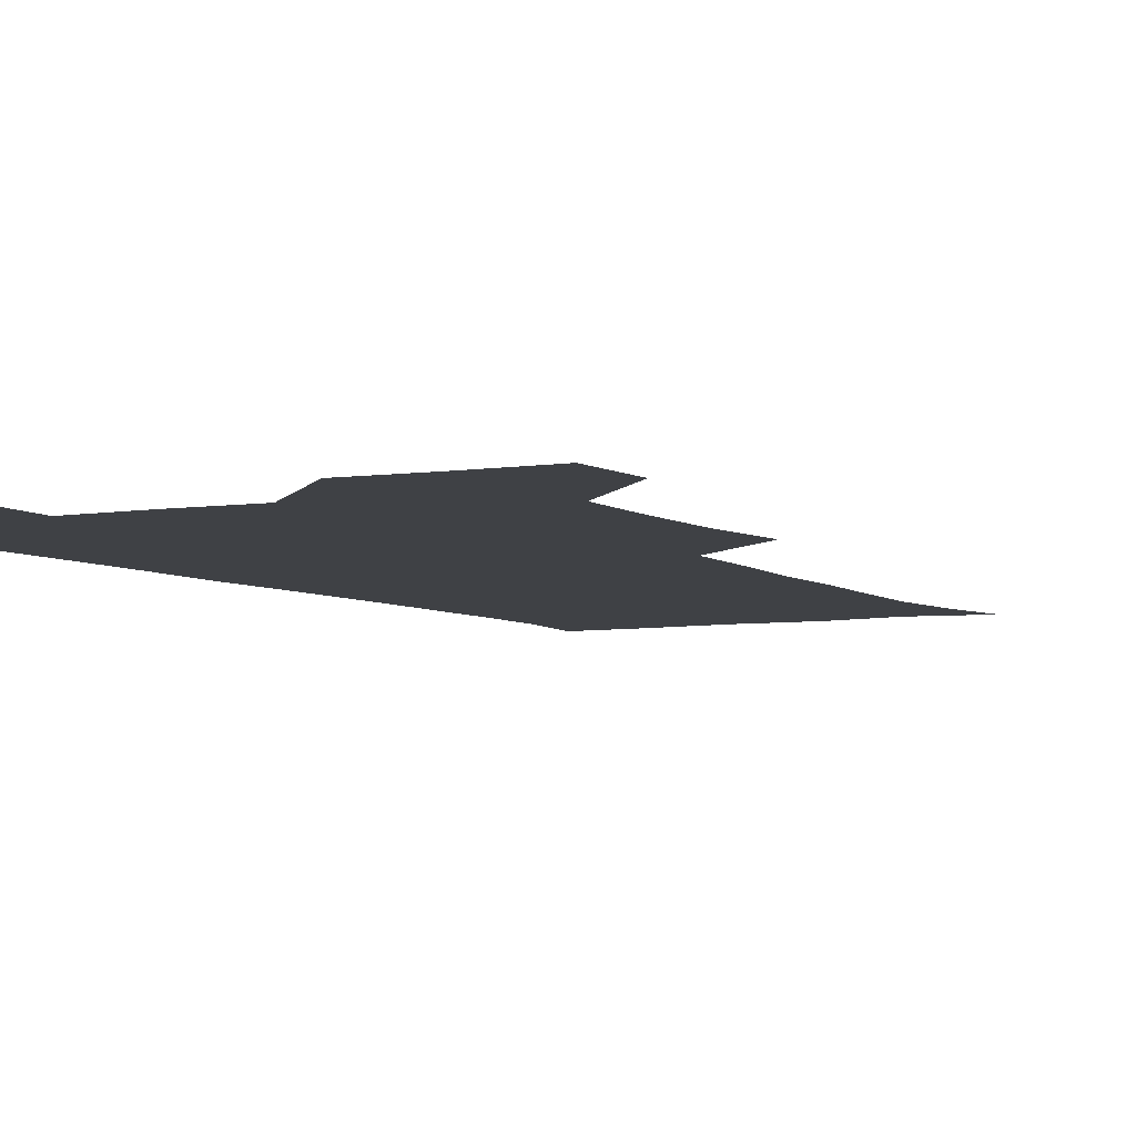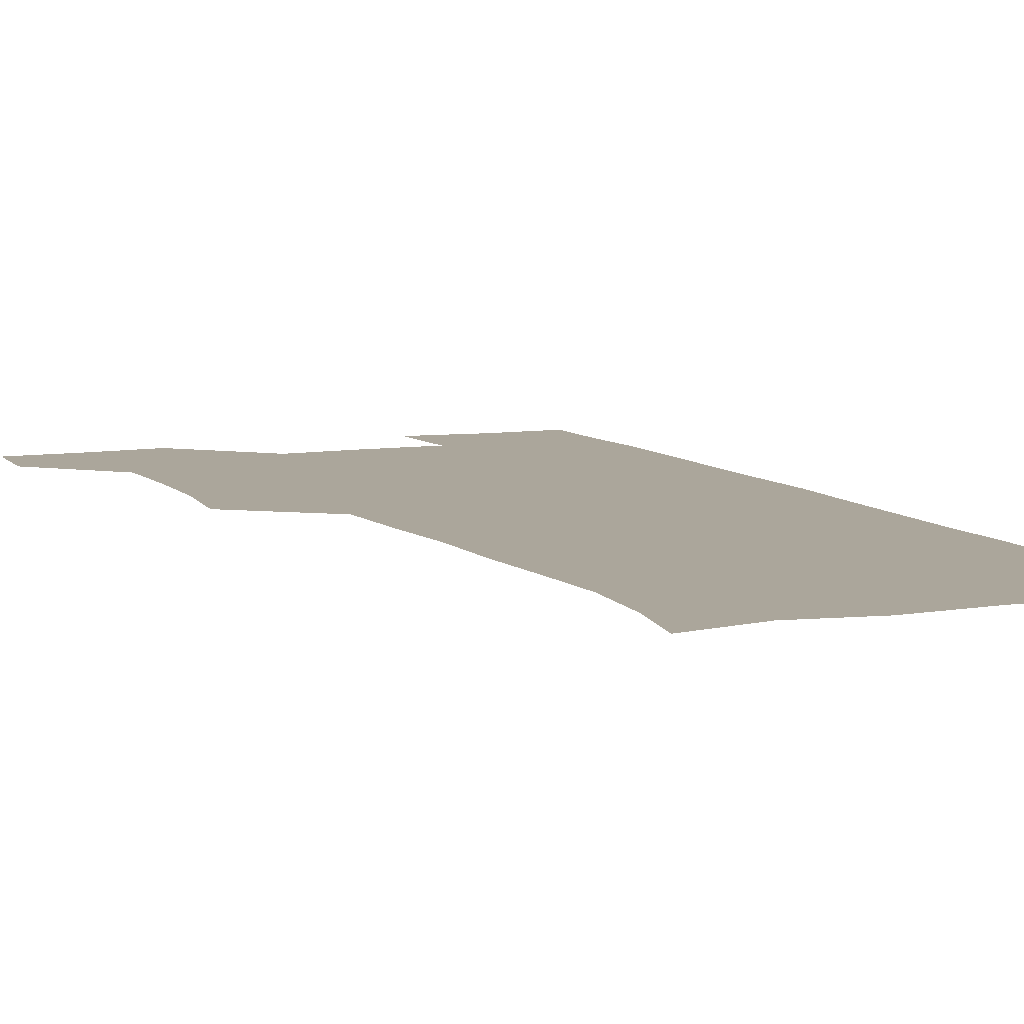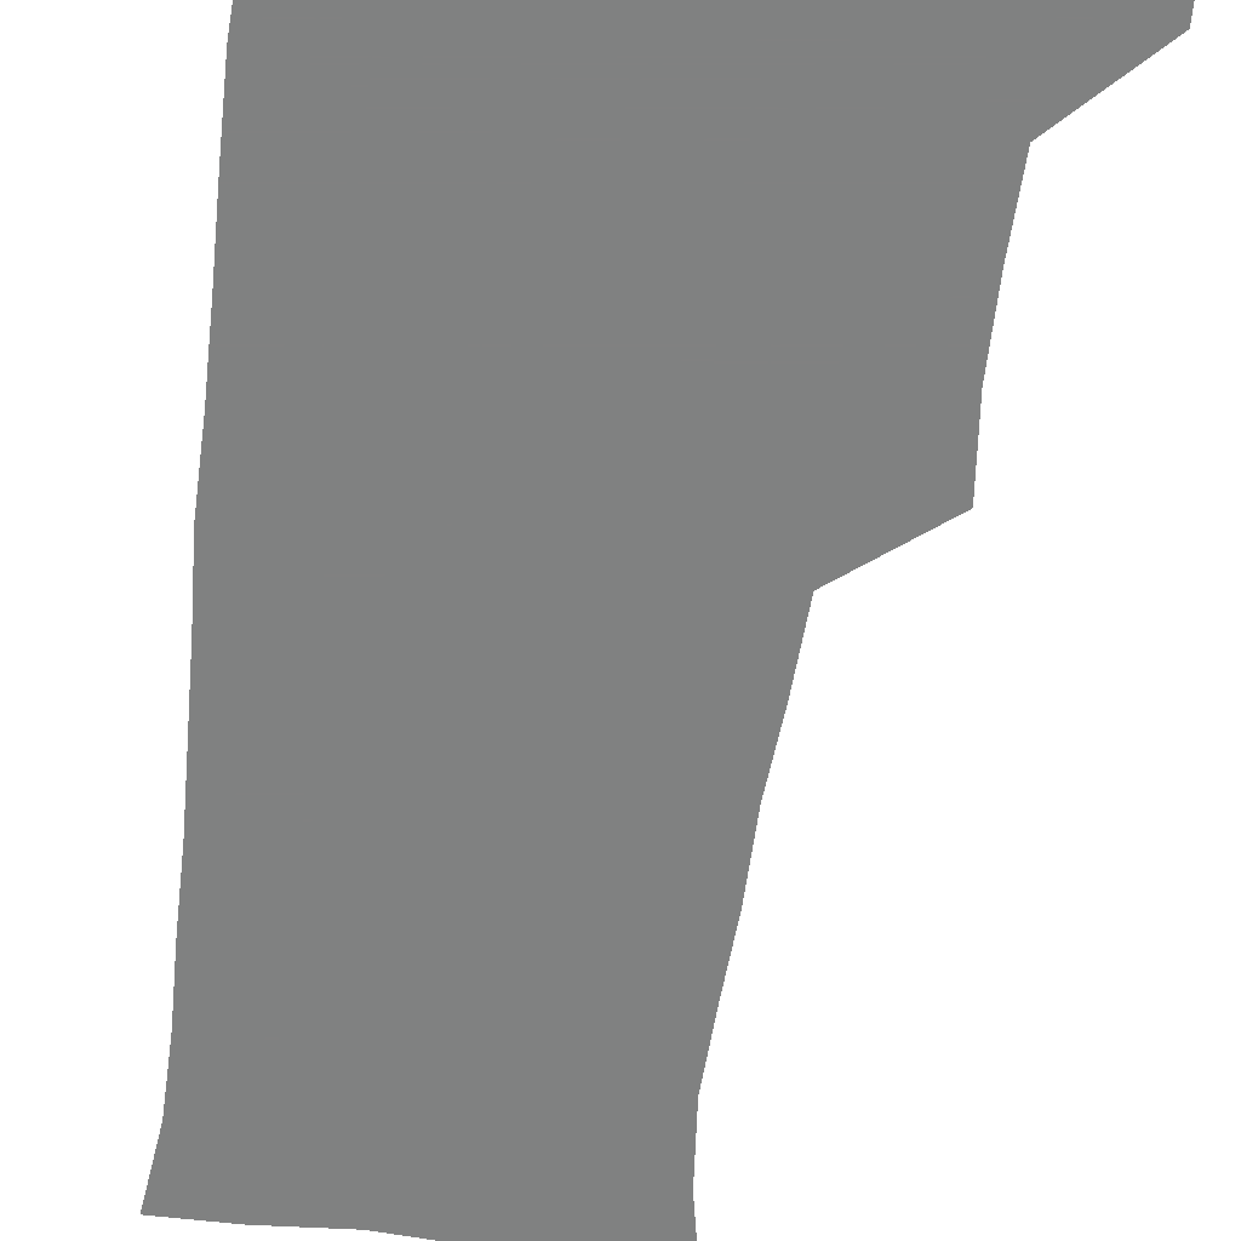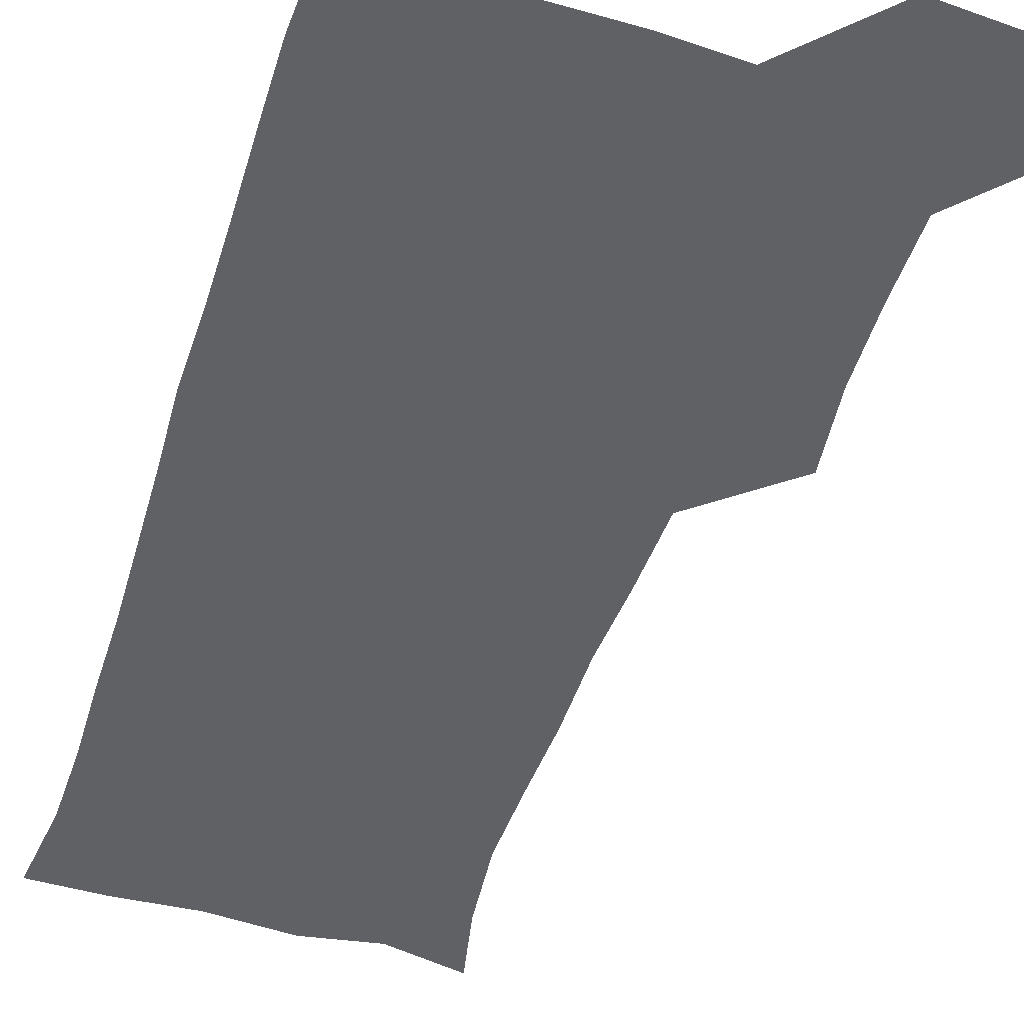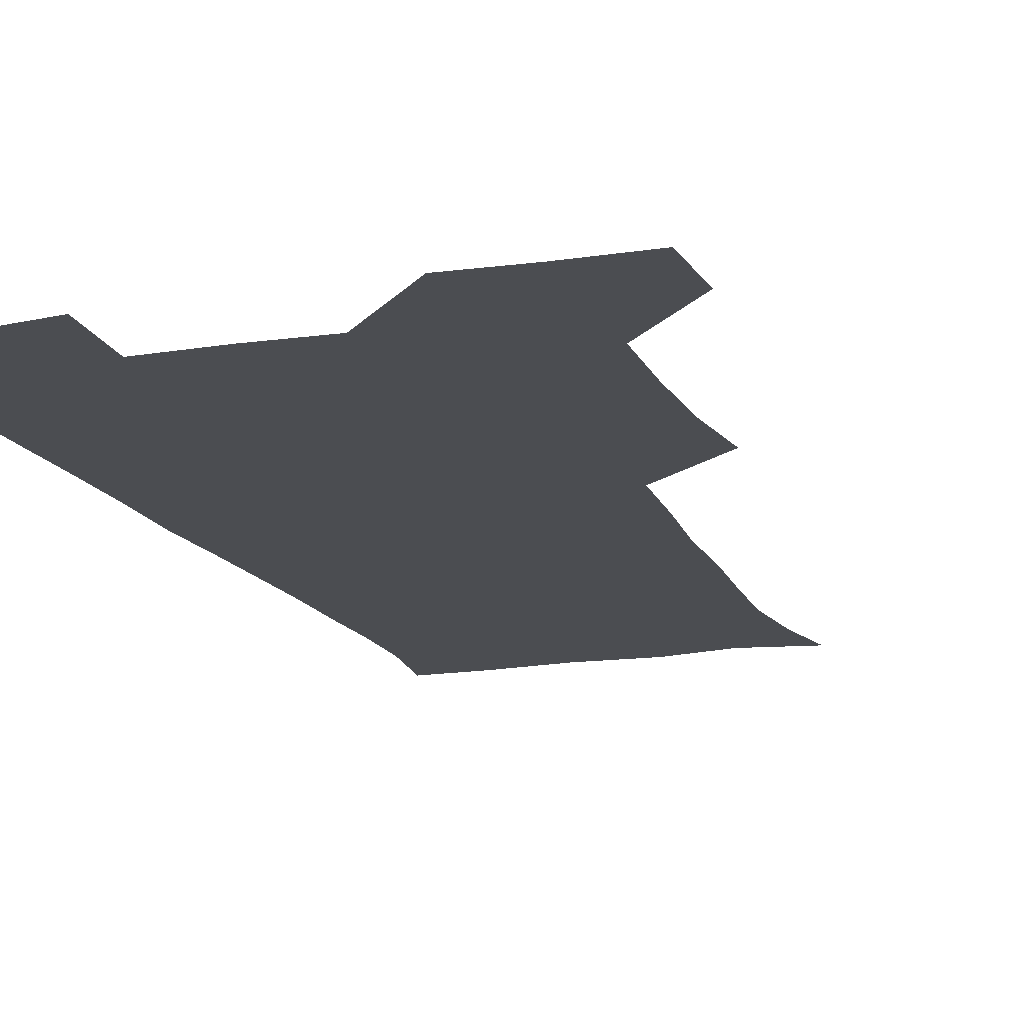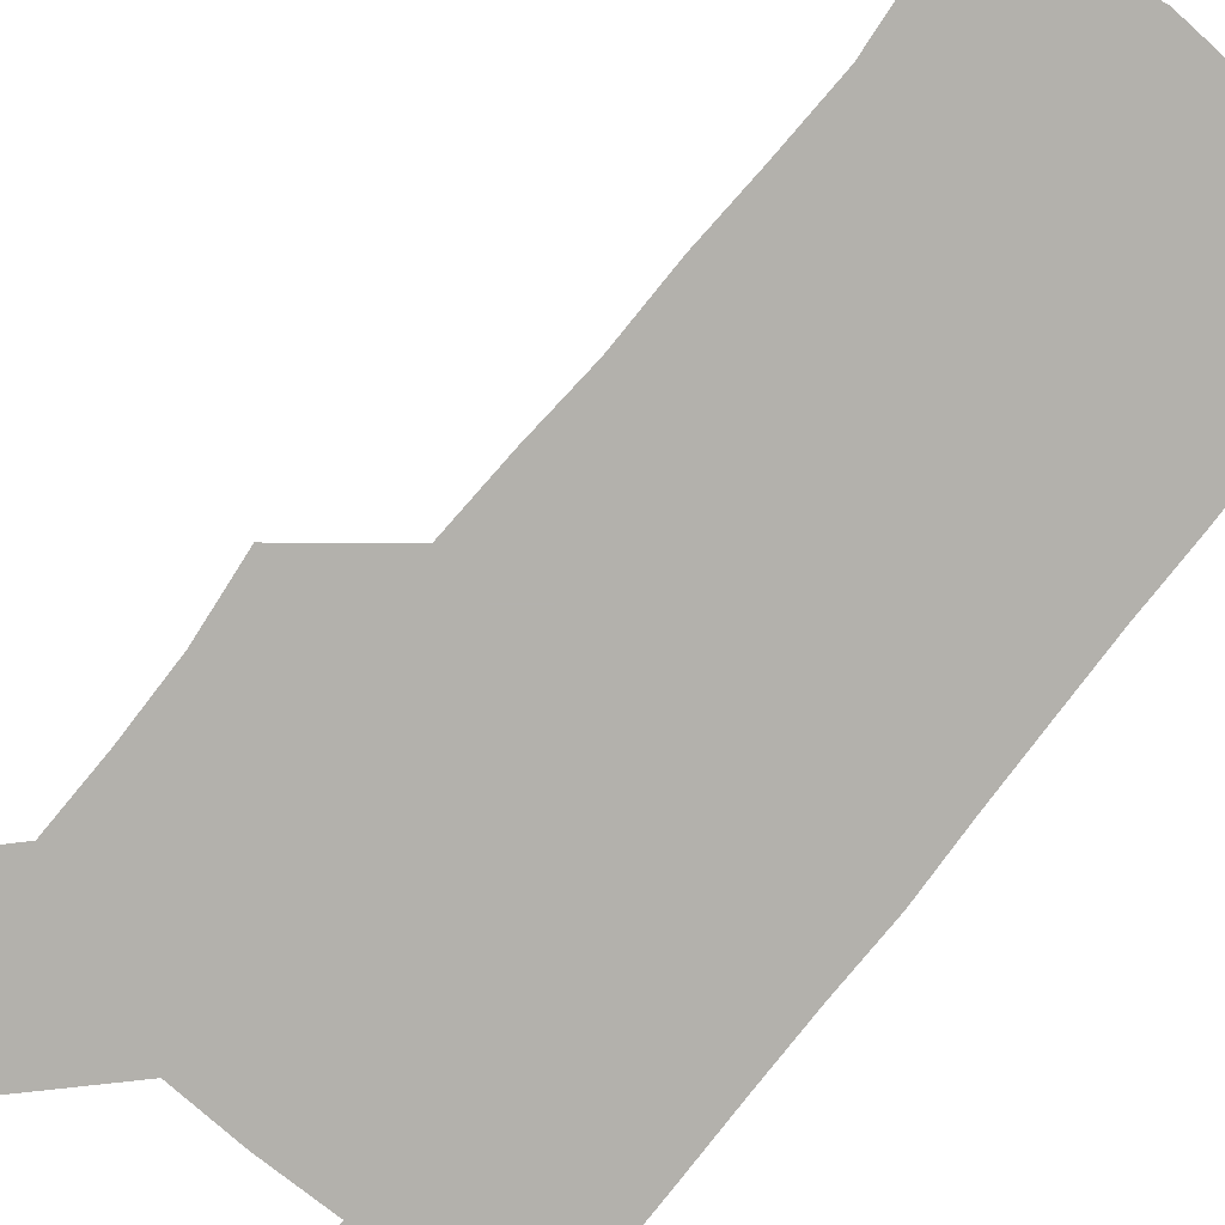
<metadata>
{"format":"obj","ext":"obj","renderer":"f3d","projection":"perspective","resolution":1024,"background":"white","views":[{"elev":-5.4,"azim":-152.3,"up":"+Z"},{"elev":7.9,"azim":-23.6,"up":"+Z"},{"elev":-60.3,"azim":172.6,"up":"+Z"},{"elev":-50.1,"azim":162.0,"up":"+Z"},{"elev":-15.7,"azim":-161.2,"up":"+Z"},{"elev":-79.1,"azim":-38.8,"up":"+Z"}]}
</metadata>
<code>
v 479.7 541 0
v 481.2 570.2 0
v 506.2 415.9 0
v 509.7 447.6 0
v 510.4 478.9 0
v 509.9 509.8 0
v 512.7 539.6 0
v 510.8 570.5 0
v 538.4 175.1 0
v 543.9 202.3 0
v 546.9 233.6 0
v 545.8 264.6 0
v 544.3 294.3 0
v 544.2 326.2 0
v 541.9 356.5 0
v 540.4 388.5 0
v 542.2 421.2 0
v 542.4 451.3 0
v 542.7 481.1 0
v 544.5 510.6 0
v 542.3 540.1 0
v 539.3 572.3 0
v 568.4 180.9 0
v 574.7 212.9 0
v 575.5 243.2 0
v 574.8 272.5 0
v 573.2 300.8 0
v 573.7 332.8 0
v 573.5 363.5 0
v 573.2 393.8 0
v 572.7 423.1 0
v 573.3 453.2 0
v 572.8 482 0
v 572.8 510.9 0
v 572 539.5 0
v 597.2 175.8 0
v 602.7 217 0
v 603 246.4 0
v 602.4 274.8 0
v 602.6 305.9 0
v 602.4 335.5 0
v 602.2 365.3 0
v 601.9 394.5 0
v 602 424.3 0
v 602.1 453.6 0
v 602.2 482.6 0
v 602 511 0
v 601.2 540.8 0
v 630.3 177.7 0
v 630.2 215.6 0
v 630.1 245.8 0
v 630.2 276.5 0
v 630.3 304.8 0
v 630.2 335.8 0
v 630.3 365.1 0
v 630.4 394.4 0
v 630.6 423.8 0
v 630.7 453.2 0
v 630.9 482.3 0
v 631.1 511.2 0
v 631.4 540.4 0
v 629.8 573.6 0
v 661.7 175.4 0
v 657.7 213.9 0
v 658.3 242 0
v 657.5 274.1 0
v 657.8 304 0
v 658.3 333.7 0
v 658.5 363.6 0
v 658.8 393.3 0
v 659.4 422.7 0
v 659.8 452.3 0
v 660 481.9 0
v 659.7 511.4 0
v 660.6 539.8 0
v 660.8 569.9 0
v 690.3 175.2 0
v 686.4 207.6 0
v 686 237.1 0
v 686.8 266.4 0
v 687 297.1 0
v 688.1 327.4 0
v 689.2 357.7 0
v 690.7 387.5 0
v 690.4 418.7 0
v 690.8 449.4 0
v 691.5 479.7 0
v 692 509.9 0
v 690.5 540.5 0
v 690.6 570 0
f 6 7 1
f 1 7 2
f 7 8 2
f 16 17 3
f 3 17 4
f 17 18 4
f 4 18 5
f 18 19 5
f 5 19 6
f 19 20 6
f 6 20 7
f 20 21 7
f 7 21 8
f 21 22 8
f 9 23 10
f 23 24 10
f 10 24 11
f 24 25 11
f 11 25 12
f 25 26 12
f 12 26 13
f 26 27 13
f 13 27 14
f 27 28 14
f 14 28 15
f 28 29 15
f 15 29 16
f 29 30 16
f 16 30 17
f 30 31 17
f 17 31 18
f 31 32 18
f 18 32 19
f 32 33 19
f 19 33 20
f 33 34 20
f 20 34 21
f 34 35 21
f 21 35 22
f 23 36 24
f 36 37 24
f 24 37 25
f 37 38 25
f 25 38 26
f 38 39 26
f 26 39 27
f 39 40 27
f 27 40 28
f 40 41 28
f 28 41 29
f 41 42 29
f 29 42 30
f 42 43 30
f 30 43 31
f 43 44 31
f 31 44 32
f 44 45 32
f 32 45 33
f 45 46 33
f 33 46 34
f 46 47 34
f 34 47 35
f 47 48 35
f 36 49 37
f 49 50 37
f 37 50 38
f 50 51 38
f 38 51 39
f 51 52 39
f 39 52 40
f 52 53 40
f 40 53 41
f 53 54 41
f 41 54 42
f 54 55 42
f 42 55 43
f 55 56 43
f 43 56 44
f 56 57 44
f 44 57 45
f 57 58 45
f 45 58 46
f 58 59 46
f 46 59 47
f 59 60 47
f 47 60 48
f 60 61 48
f 49 63 50
f 63 64 50
f 50 64 51
f 64 65 51
f 51 65 52
f 65 66 52
f 52 66 53
f 66 67 53
f 53 67 54
f 67 68 54
f 54 68 55
f 68 69 55
f 55 69 56
f 69 70 56
f 56 70 57
f 70 71 57
f 57 71 58
f 71 72 58
f 58 72 59
f 72 73 59
f 59 73 60
f 73 74 60
f 60 74 61
f 74 75 61
f 61 75 62
f 75 76 62
f 63 77 64
f 77 78 64
f 64 78 65
f 78 79 65
f 65 79 66
f 79 80 66
f 66 80 67
f 80 81 67
f 67 81 68
f 81 82 68
f 68 82 69
f 82 83 69
f 69 83 70
f 83 84 70
f 70 84 71
f 84 85 71
f 71 85 72
f 85 86 72
f 72 86 73
f 86 87 73
f 73 87 74
f 87 88 74
f 74 88 75
f 88 89 75
f 75 89 76
f 89 90 76

</code>
